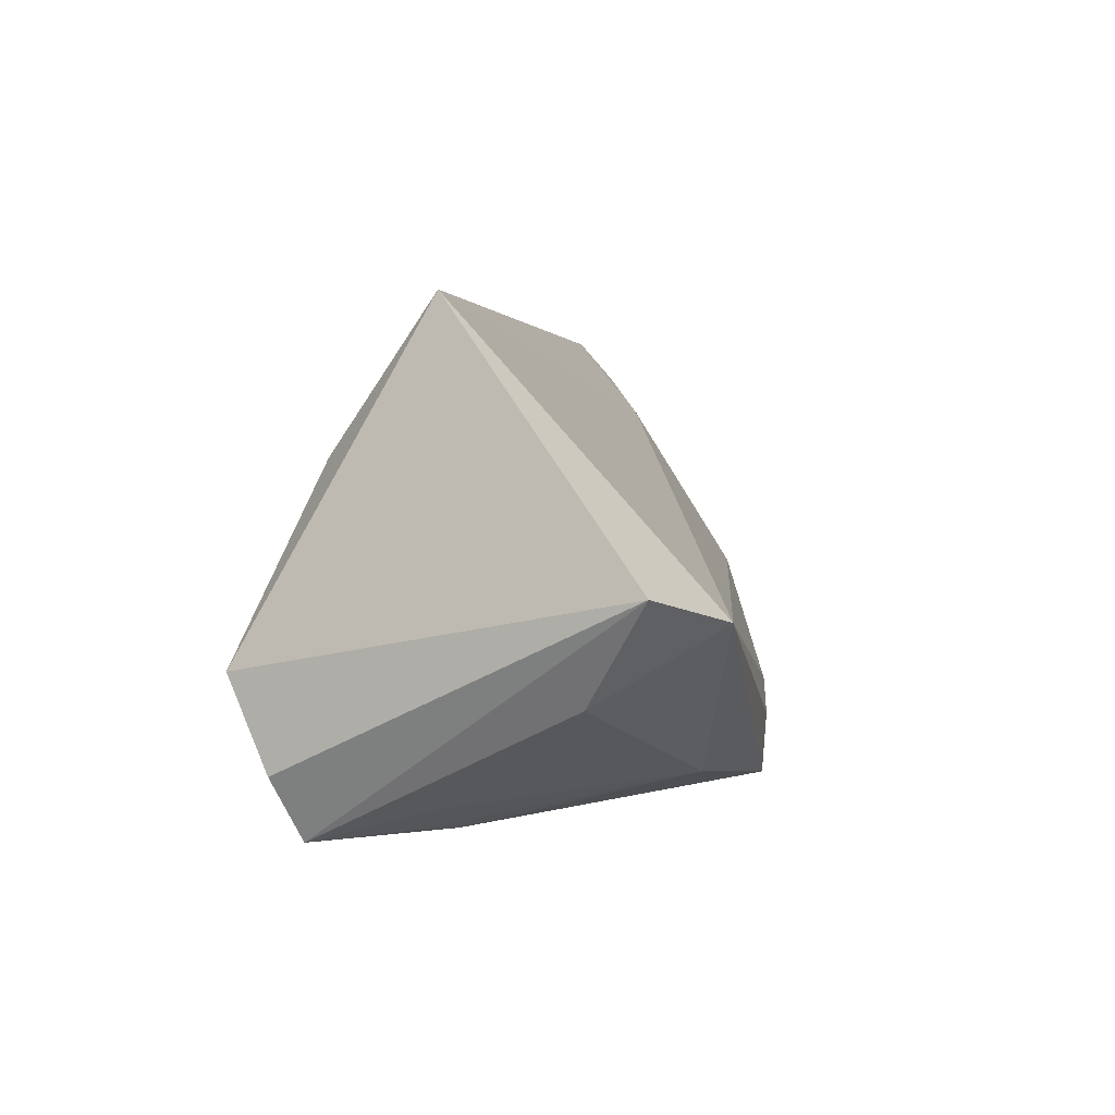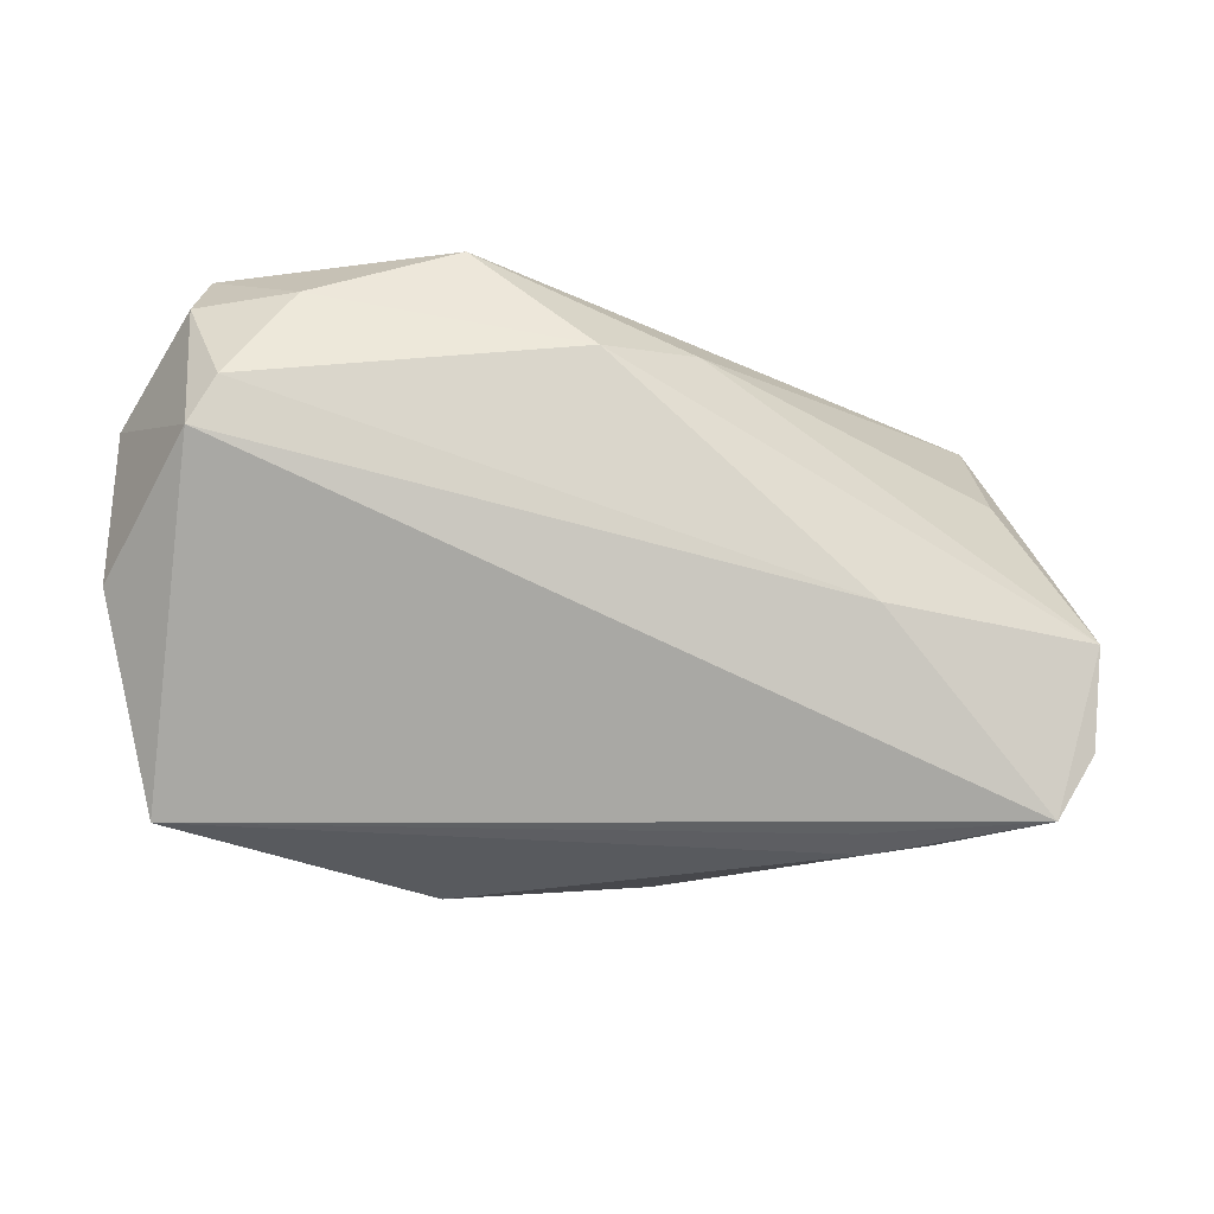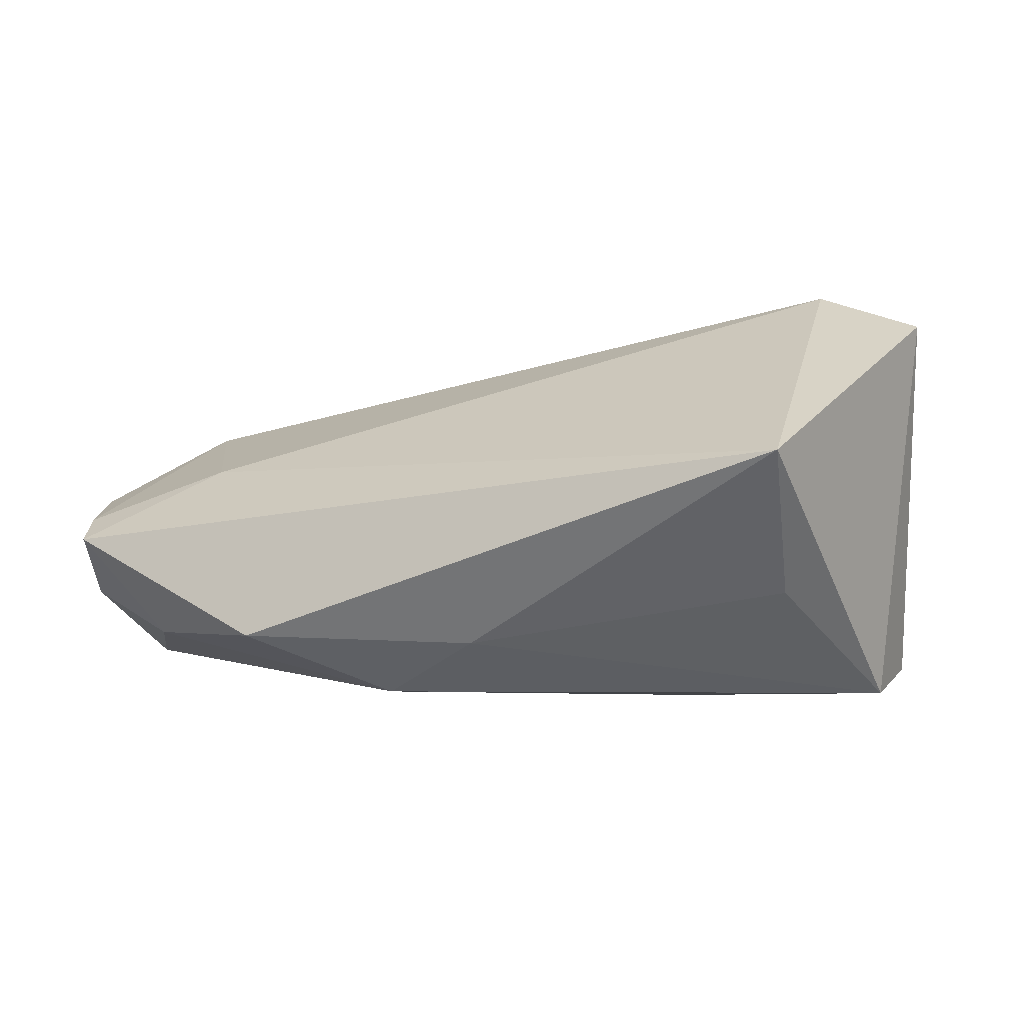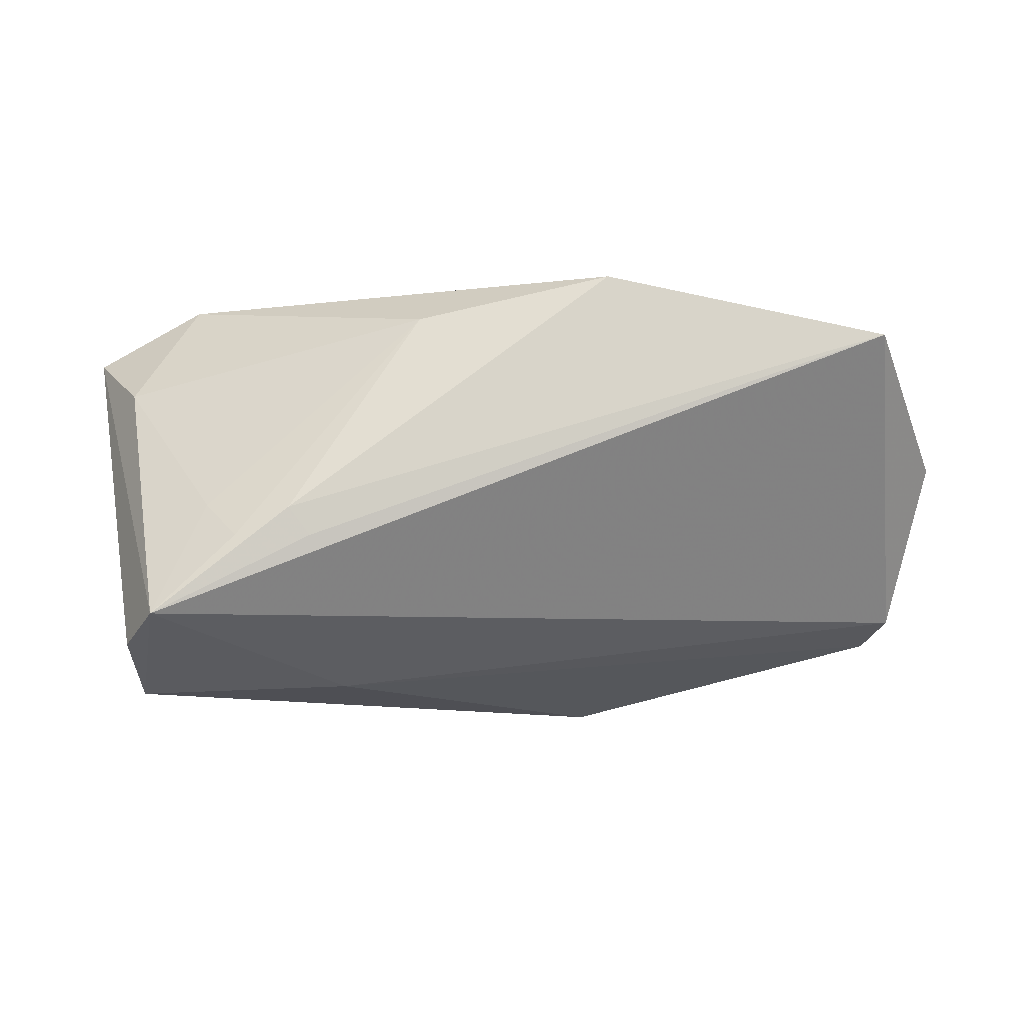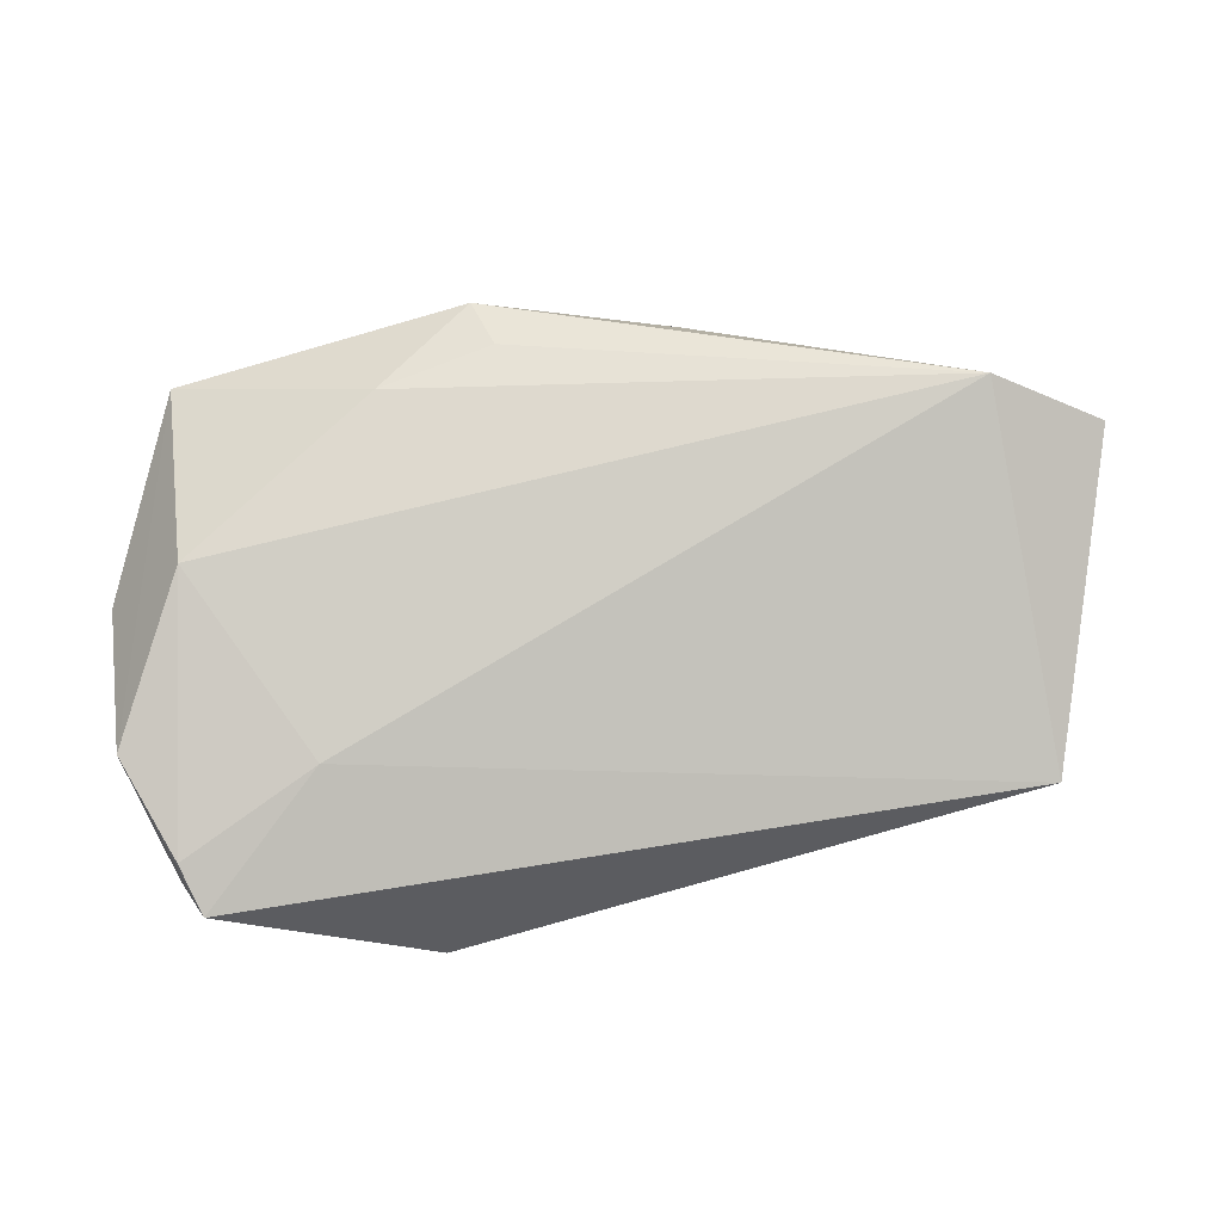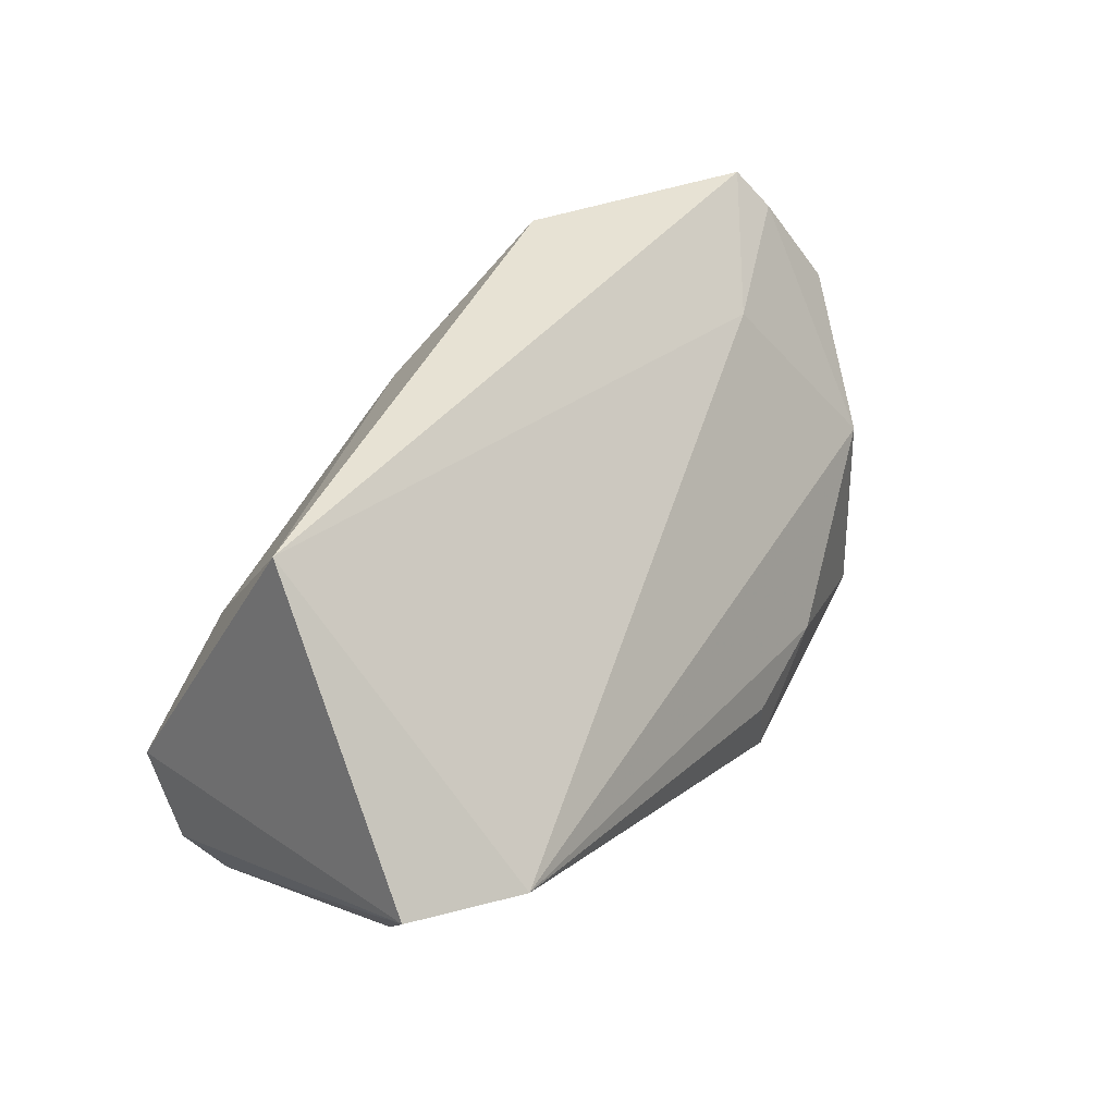
<metadata>
{"format":"obj","ext":"obj","renderer":"f3d","projection":"perspective","resolution":1024,"background":"white","views":[{"elev":2.2,"azim":-79.3,"up":"+Y"},{"elev":-31.7,"azim":160.4,"up":"+Y"},{"elev":-14.2,"azim":-157.0,"up":"+Z"},{"elev":-12.3,"azim":-1.5,"up":"+Z"},{"elev":51.3,"azim":170.1,"up":"+Z"},{"elev":40.0,"azim":-55.0,"up":"+Y"}]}
</metadata>
<code>
v -0.03835 -0.02652 -0.003901
v 0.01316 -0.02043 0.02844
v -0.04151 0.01394 -0.0169
v 0.05783 0.02742 -0.0005389
v -0.02722 -0.03065 -0.004938
v -0.04817 -0.01023 -0.02701
v 0.06325 0.01539 0.005629
v 0.0534 -0.001089 0.01862
v 0.01501 -0.02874 0.02769
v -0.02071 -0.009271 -0.02575
v -0.04475 -0.02997 -0.01901
v 0.06282 -0.005881 0.006276
v 0.05863 0.02343 -0.01036
v 0.04721 0.02384 -0.01727
v -0.0006082 0.0231 -0.0222
v -0.03416 -0.02991 -0.008558
v -0.04892 -0.02195 -0.02191
v -0.01049 -0.02538 0.02247
v 0.02843 0.03253 -0.02067
v 0.0557 0.03253 -0.004754
v 0.05558 0.01009 -0.017
v -0.02443 -0.03009 -0.008581
v -0.05081 -0.01356 0.0145
v 0.05823 0.0042 -0.01438
v 0.01377 0.01771 -0.02701
v 0.05255 -0.02811 0.01994
v -0.04605 0.03253 -0.002868
v 0.04027 0.02124 0.006343
v 0.02812 -0.01711 0.0267
v -0.04343 -0.004323 0.0298
v -0.05769 -0.001045 0.02247
f 26 29 9
f 7 26 12
f 30 27 31
f 19 27 20
f 31 27 6
f 26 9 5
f 24 26 11
f 24 12 26
f 7 12 24
f 8 30 29
f 8 26 7
f 8 29 26
f 2 9 29
f 29 30 2
f 2 30 9
f 17 11 31
f 31 6 17
f 17 6 11
f 11 26 22
f 22 5 11
f 26 5 22
f 11 5 16
f 9 30 18
f 18 5 9
f 18 16 5
f 3 6 27
f 10 24 11
f 11 6 10
f 6 25 10
f 13 20 7
f 7 24 13
f 30 8 28
f 27 30 28
f 28 20 27
f 23 30 31
f 23 18 30
f 31 11 23
f 15 25 6
f 6 3 15
f 19 25 15
f 15 27 19
f 15 3 27
f 21 13 24
f 21 10 25
f 24 10 21
f 7 20 4
f 20 28 4
f 4 8 7
f 4 28 8
f 16 18 1
f 18 23 1
f 11 16 1
f 1 23 11
f 13 21 14
f 19 20 14
f 20 13 14
f 14 25 19
f 14 21 25

</code>
